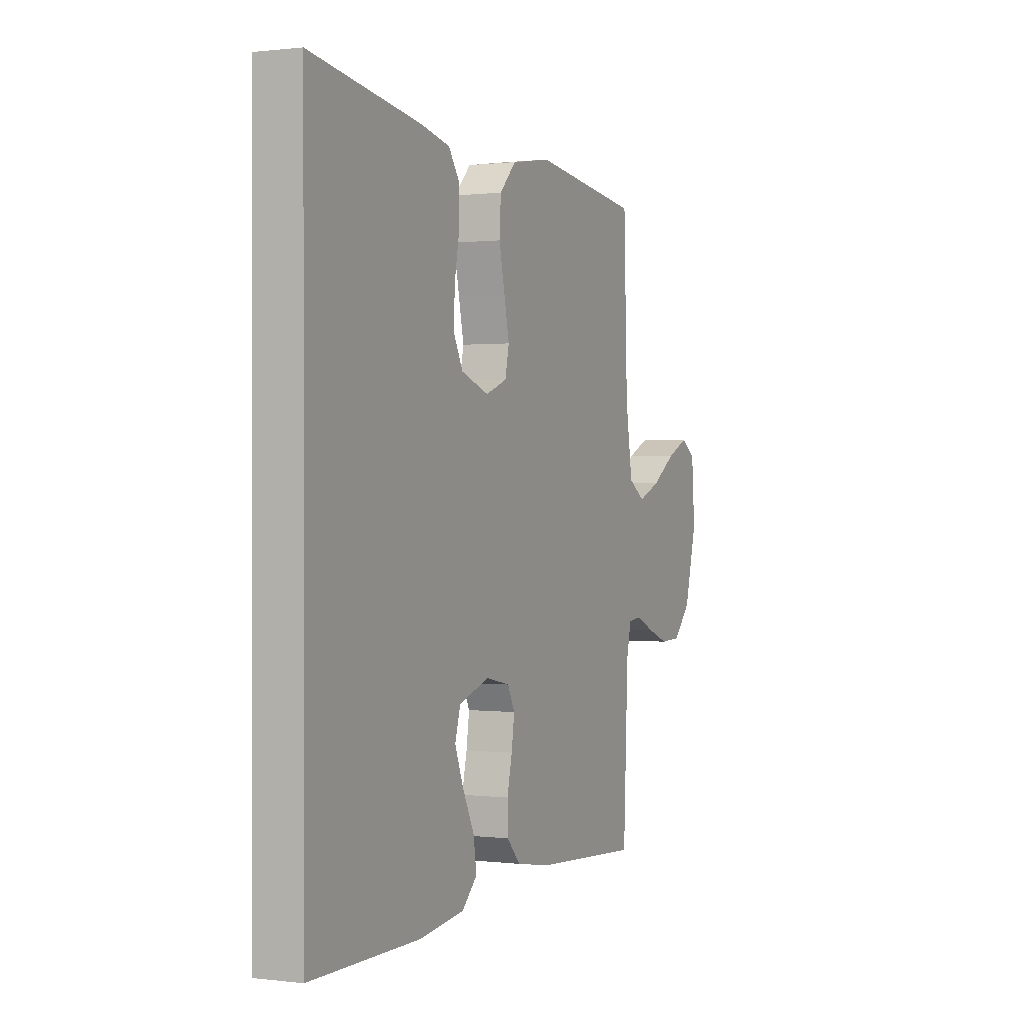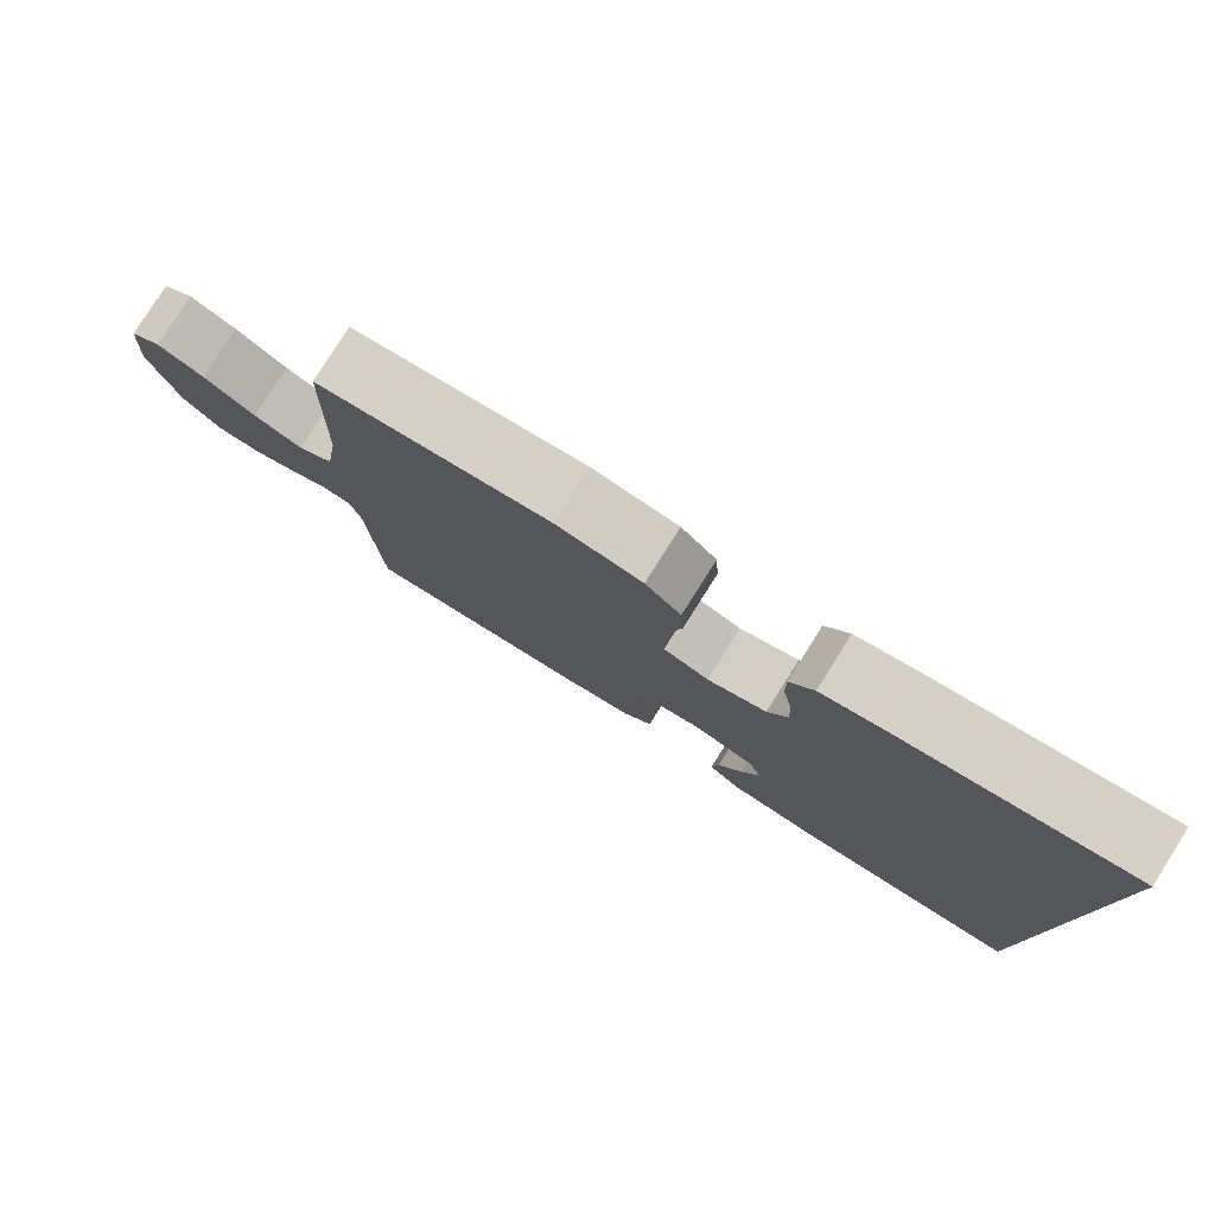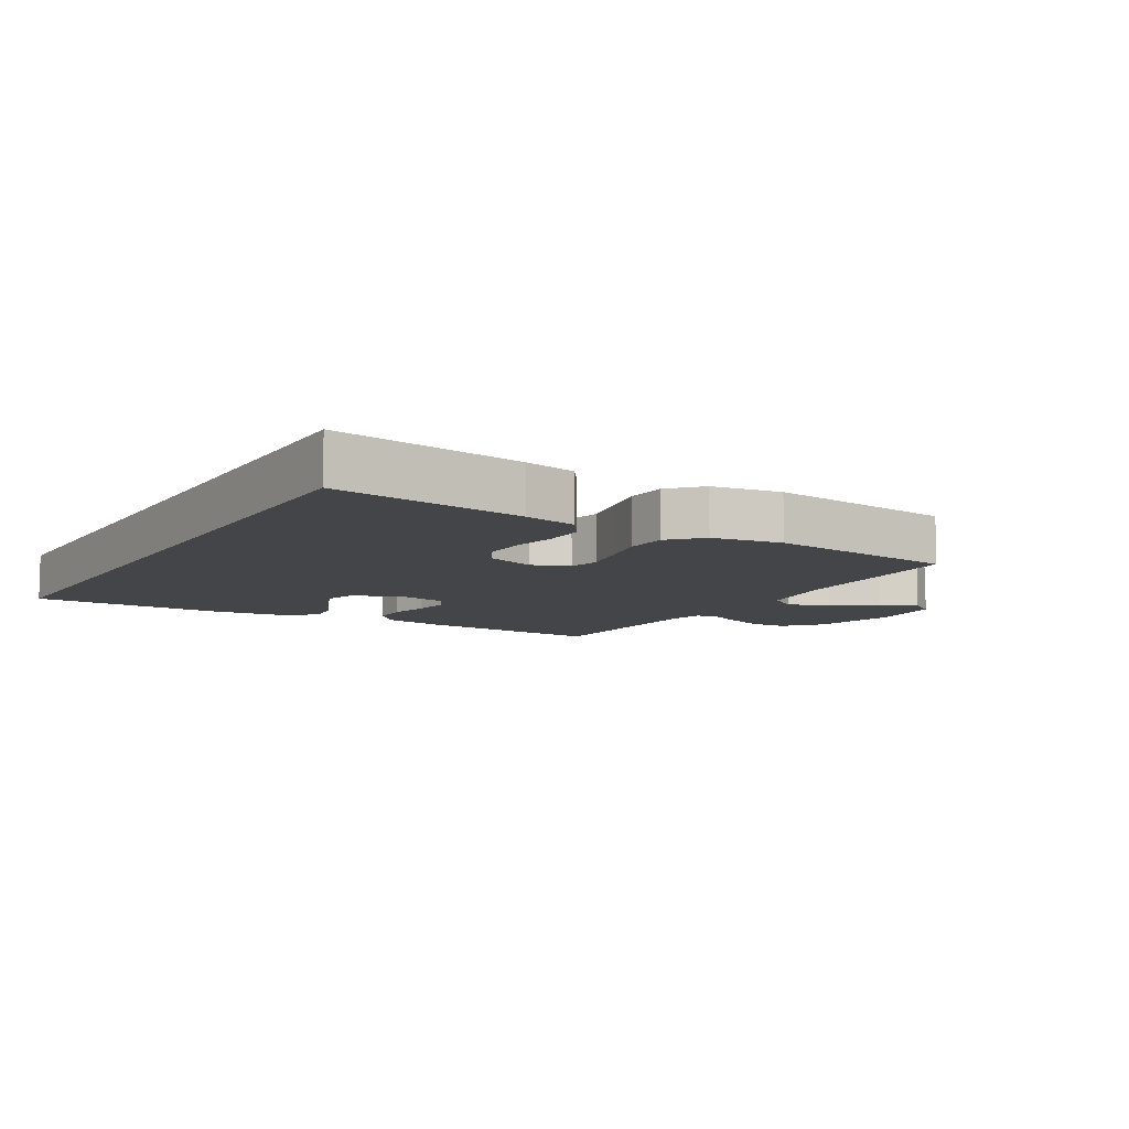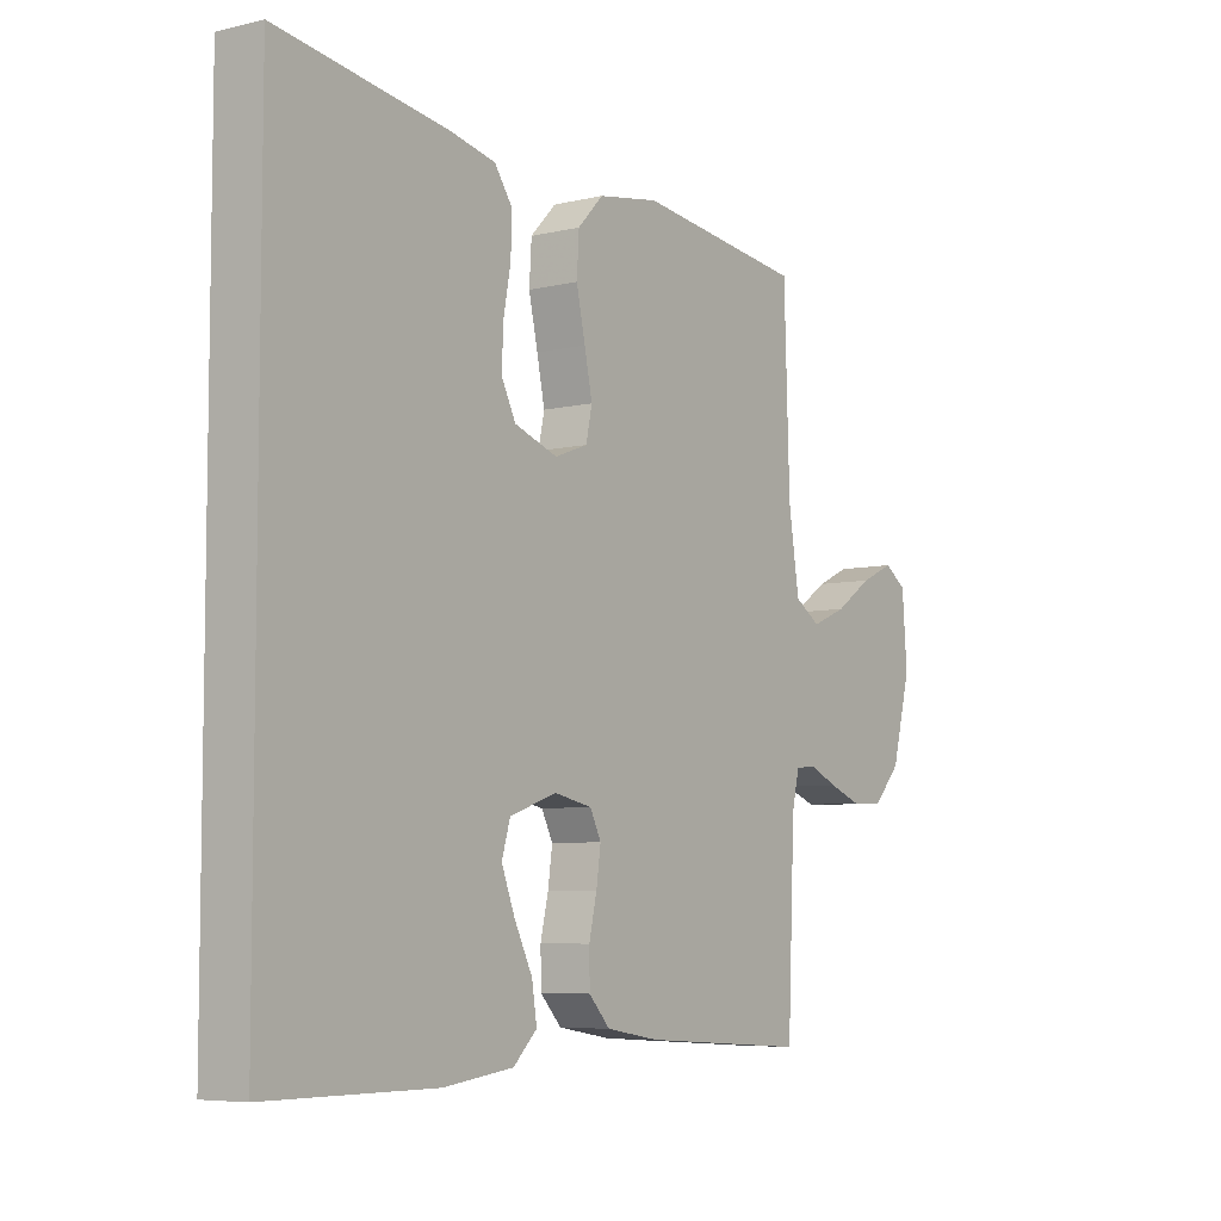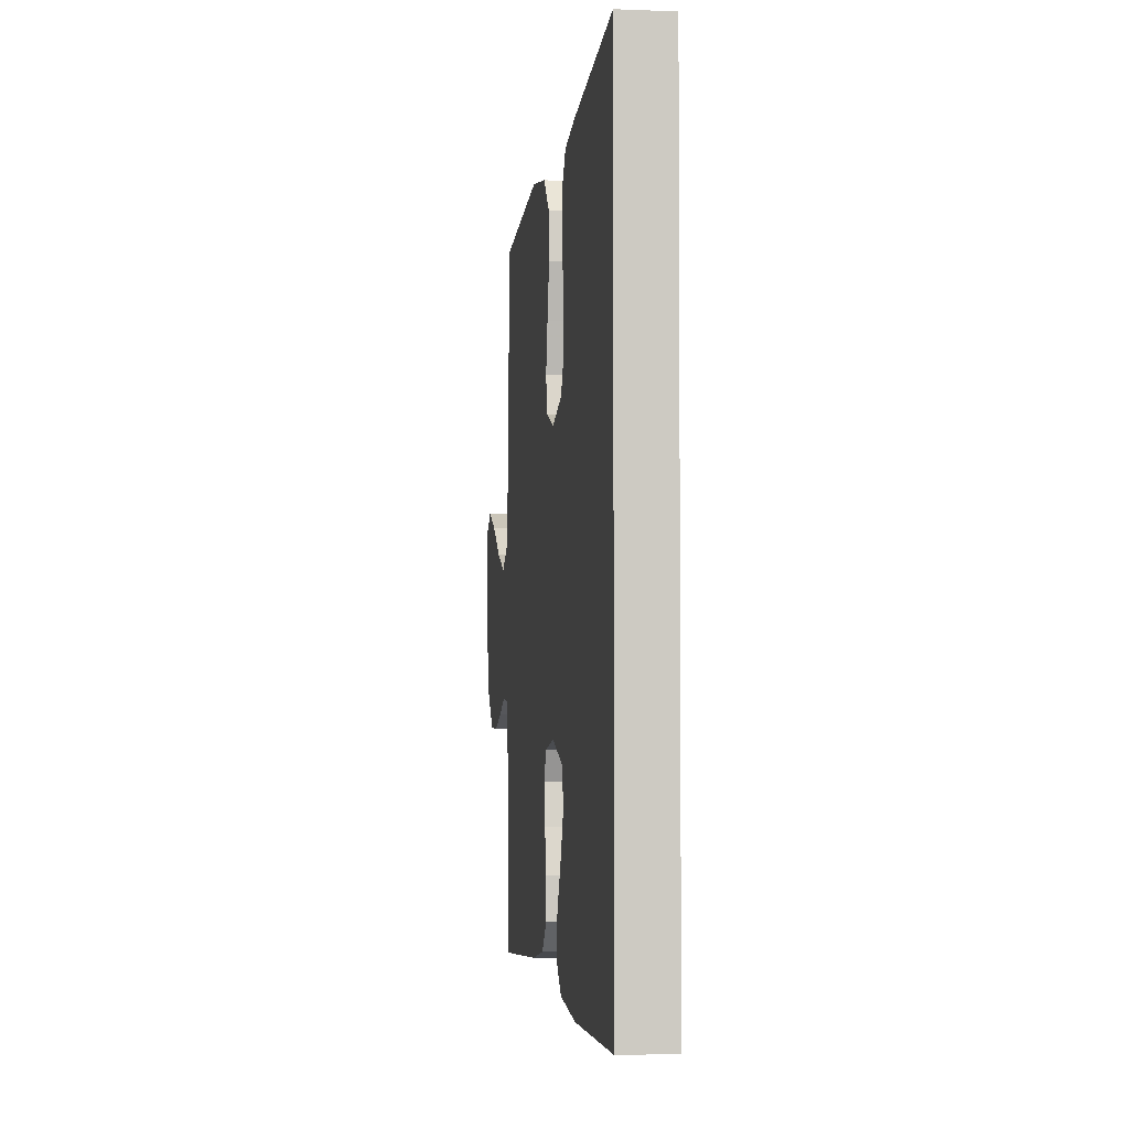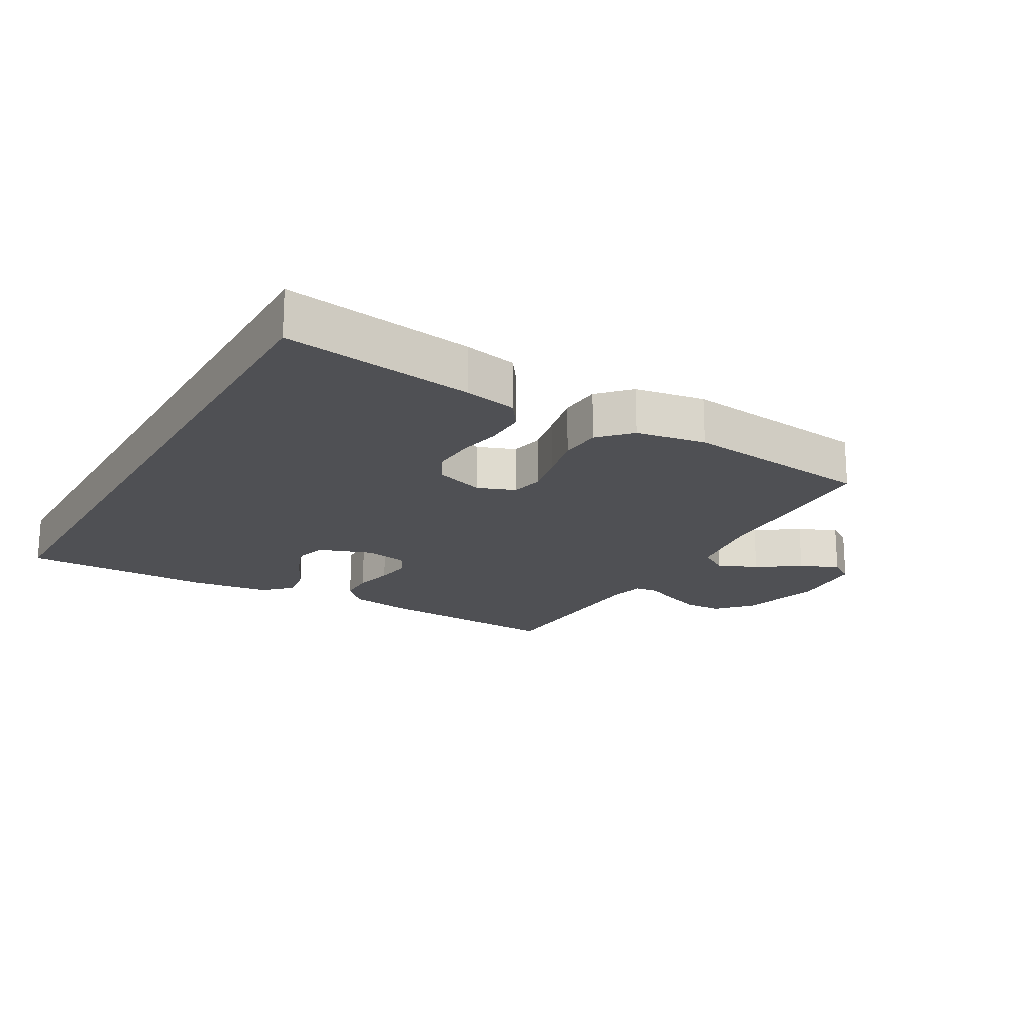
<metadata>
{"format":"obj","ext":"obj","renderer":"f3d","projection":"perspective","resolution":1024,"background":"white","views":[{"elev":0.5,"azim":-65.3,"up":"+Z"},{"elev":79.5,"azim":-147.7,"up":"+Z"},{"elev":-8.9,"azim":-30.9,"up":"+Y"},{"elev":-6.3,"azim":-54.5,"up":"+Z"},{"elev":-3.5,"azim":-97.5,"up":"+Z"},{"elev":-19.1,"azim":-29.7,"up":"+Y"}]}
</metadata>
<code>
v -0.5 0.07 0.576
v -0.2 0.07 0.531
v -0.117 0.07 0.513
v -0.086 0.07 0.468
v -0.087 0.07 0.405
v -0.1 0.07 0.336
v -0.103 0.07 0.27
v -0.077 0.07 0.219
v 0 0.07 0.192
v 0.059 0.07 0.214
v 0.07 0.07 0.265
v 0.056 0.07 0.332
v 0.04 0.07 0.405
v 0.044 0.07 0.471
v 0.09 0.07 0.519
v 0.2 0.07 0.537
v 0.5 0.07 0.5
v 0.51 0.07 0.2
v 0.529 0.07 0.077
v 0.575 0.07 0.047
v 0.638 0.07 0.073
v 0.705 0.07 0.118
v 0.765 0.07 0.145
v 0.805 0.07 0.118
v 0.814 0.07 0
v 0.78 0.07 -0.13
v 0.731 0.07 -0.183
v 0.673 0.07 -0.185
v 0.614 0.07 -0.163
v 0.563 0.07 -0.14
v 0.526 0.07 -0.144
v 0.513 0.07 -0.2
v 0.5 0.07 -0.5
v 0.2 0.07 -0.48
v 0.105 0.07 -0.464
v 0.067 0.07 -0.423
v 0.066 0.07 -0.366
v 0.08 0.07 -0.305
v 0.088 0.07 -0.249
v 0.068 0.07 -0.209
v 0 0.07 -0.195
v -0.084 0.07 -0.224
v -0.099 0.07 -0.275
v -0.075 0.07 -0.337
v -0.043 0.07 -0.402
v -0.034 0.07 -0.459
v -0.076 0.07 -0.5
v -0.2 0.07 -0.516
v -0.5 0.07 -0.515
v -0.5 0 0.576
v -0.2 0 0.531
v -0.117 0 0.513
v -0.086 0 0.468
v -0.087 0 0.405
v -0.1 0 0.336
v -0.103 0 0.27
v -0.077 0 0.219
v 0 0 0.192
v 0.059 0 0.214
v 0.07 0 0.265
v 0.056 0 0.332
v 0.04 0 0.405
v 0.044 0 0.471
v 0.09 0 0.519
v 0.2 0 0.537
v 0.5 0 0.5
v 0.51 0 0.2
v 0.529 0 0.077
v 0.575 0 0.047
v 0.638 0 0.073
v 0.705 0 0.118
v 0.765 0 0.145
v 0.805 0 0.118
v 0.814 0 0
v 0.78 0 -0.13
v 0.731 0 -0.183
v 0.673 0 -0.185
v 0.614 0 -0.163
v 0.563 0 -0.14
v 0.526 0 -0.144
v 0.513 0 -0.2
v 0.5 0 -0.5
v 0.2 0 -0.48
v 0.105 0 -0.464
v 0.067 0 -0.423
v 0.066 0 -0.366
v 0.08 0 -0.305
v 0.088 0 -0.249
v 0.068 0 -0.209
v 0 0 -0.195
v -0.084 0 -0.224
v -0.099 0 -0.275
v -0.075 0 -0.337
v -0.043 0 -0.402
v -0.034 0 -0.459
v -0.076 0 -0.5
v -0.2 0 -0.516
v -0.5 0 -0.515
f 44 45 46 47
f 43 44 47 48
f 42 43 48 49
f 35 36 37 38
f 35 38 39
f 32 33 34 35
f 31 32 35 39
f 27 28 29 30
f 25 26 27 30
f 25 30 31
f 21 22 23 24
f 20 21 24 25
f 15 16 17 18
f 15 18 19
f 12 13 14 15
f 11 12 15 19
f 10 11 19 20
f 3 4 5 6
f 3 6 7
f 2 3 7
f 42 49 1 2
f 41 42 2 7
f 40 41 7 8
f 39 40 8 9
f 20 25 31 39
f 9 10 20 39
f 96 95 94 93
f 97 96 93 92
f 98 97 92 91
f 87 86 85 84
f 88 87 84
f 84 83 82 81
f 88 84 81 80
f 79 78 77 76
f 79 76 75 74
f 80 79 74
f 73 72 71 70
f 74 73 70 69
f 67 66 65 64
f 68 67 64
f 64 63 62 61
f 68 64 61 60
f 69 68 60 59
f 55 54 53 52
f 56 55 52
f 56 52 51
f 51 50 98 91
f 56 51 91 90
f 57 56 90 89
f 58 57 89 88
f 88 80 74 69
f 88 69 59 58
f 1 50 51 2
f 2 51 52 3
f 3 52 53 4
f 4 53 54 5
f 5 54 55 6
f 6 55 56 7
f 7 56 57 8
f 8 57 58 9
f 9 58 59 10
f 10 59 60 11
f 11 60 61 12
f 12 61 62 13
f 13 62 63 14
f 14 63 64 15
f 15 64 65 16
f 16 65 66 17
f 17 66 67 18
f 18 67 68 19
f 19 68 69 20
f 20 69 70 21
f 21 70 71 22
f 22 71 72 23
f 23 72 73 24
f 24 73 74 25
f 25 74 75 26
f 26 75 76 27
f 27 76 77 28
f 28 77 78 29
f 29 78 79 30
f 30 79 80 31
f 31 80 81 32
f 32 81 82 33
f 33 82 83 34
f 34 83 84 35
f 35 84 85 36
f 36 85 86 37
f 37 86 87 38
f 38 87 88 39
f 39 88 89 40
f 40 89 90 41
f 41 90 91 42
f 42 91 92 43
f 43 92 93 44
f 44 93 94 45
f 45 94 95 46
f 46 95 96 47
f 47 96 97 48
f 48 97 98 49
f 49 98 50 1

</code>
